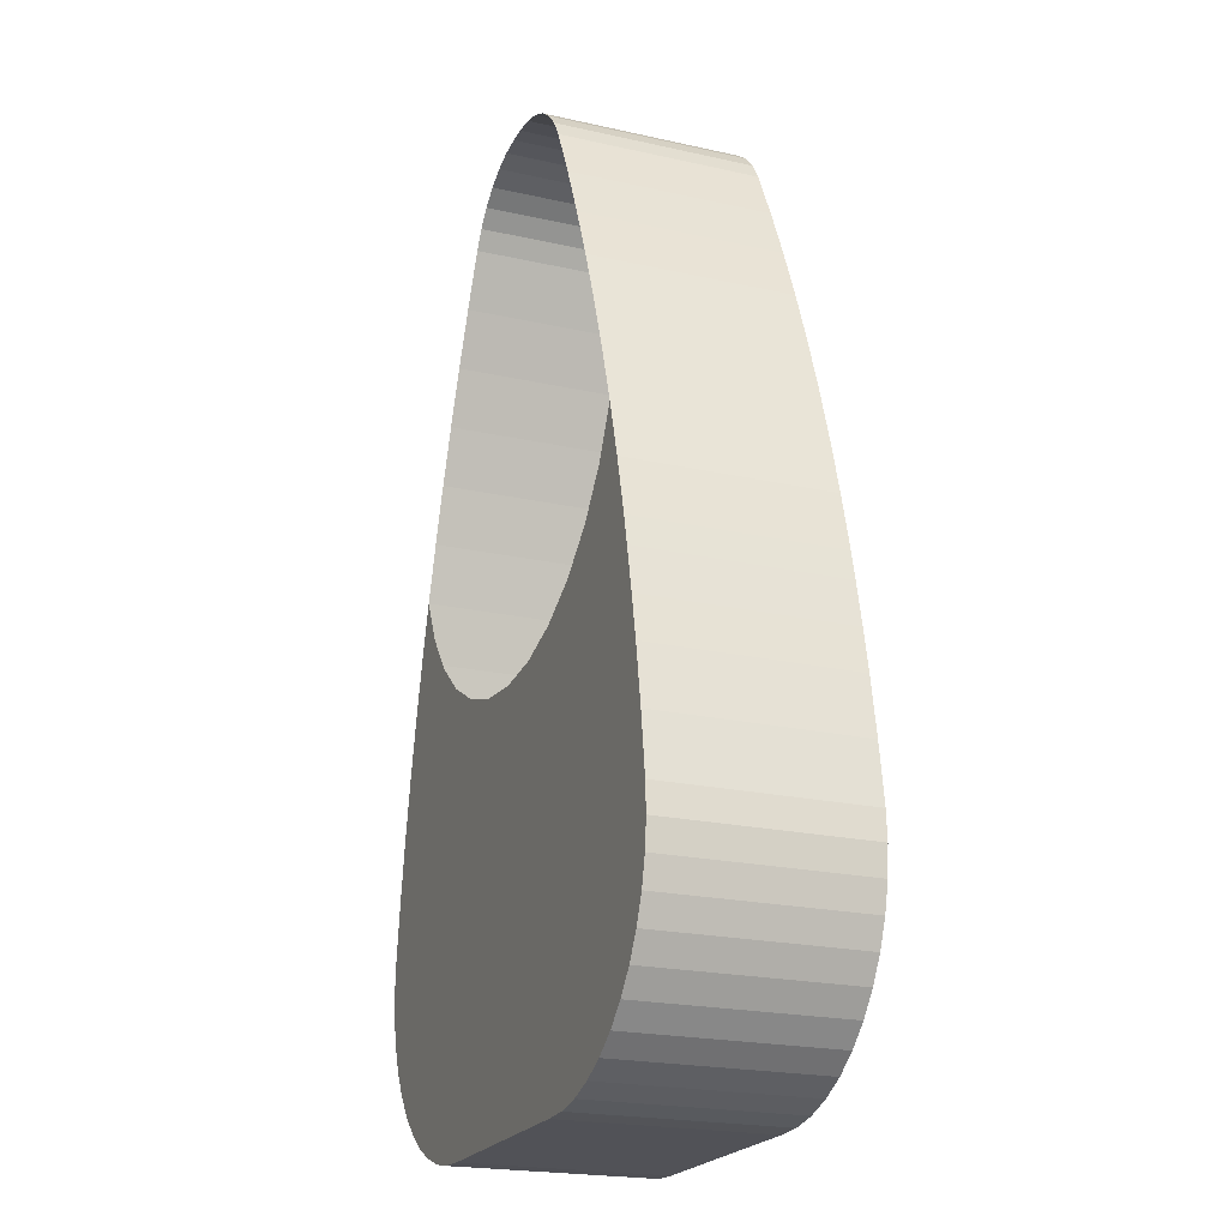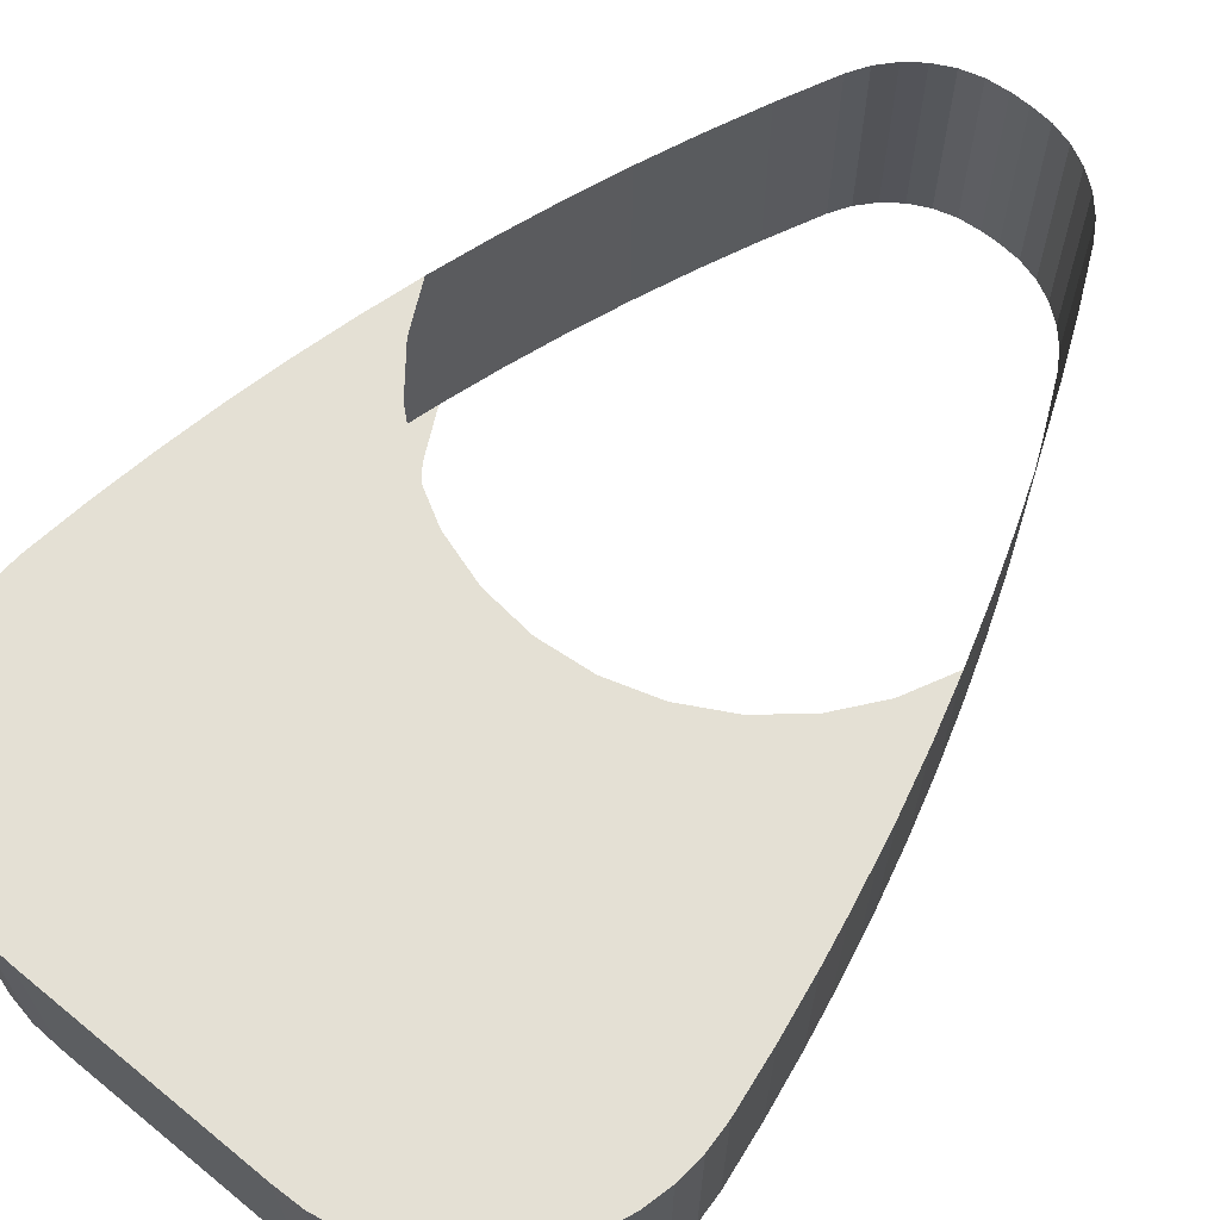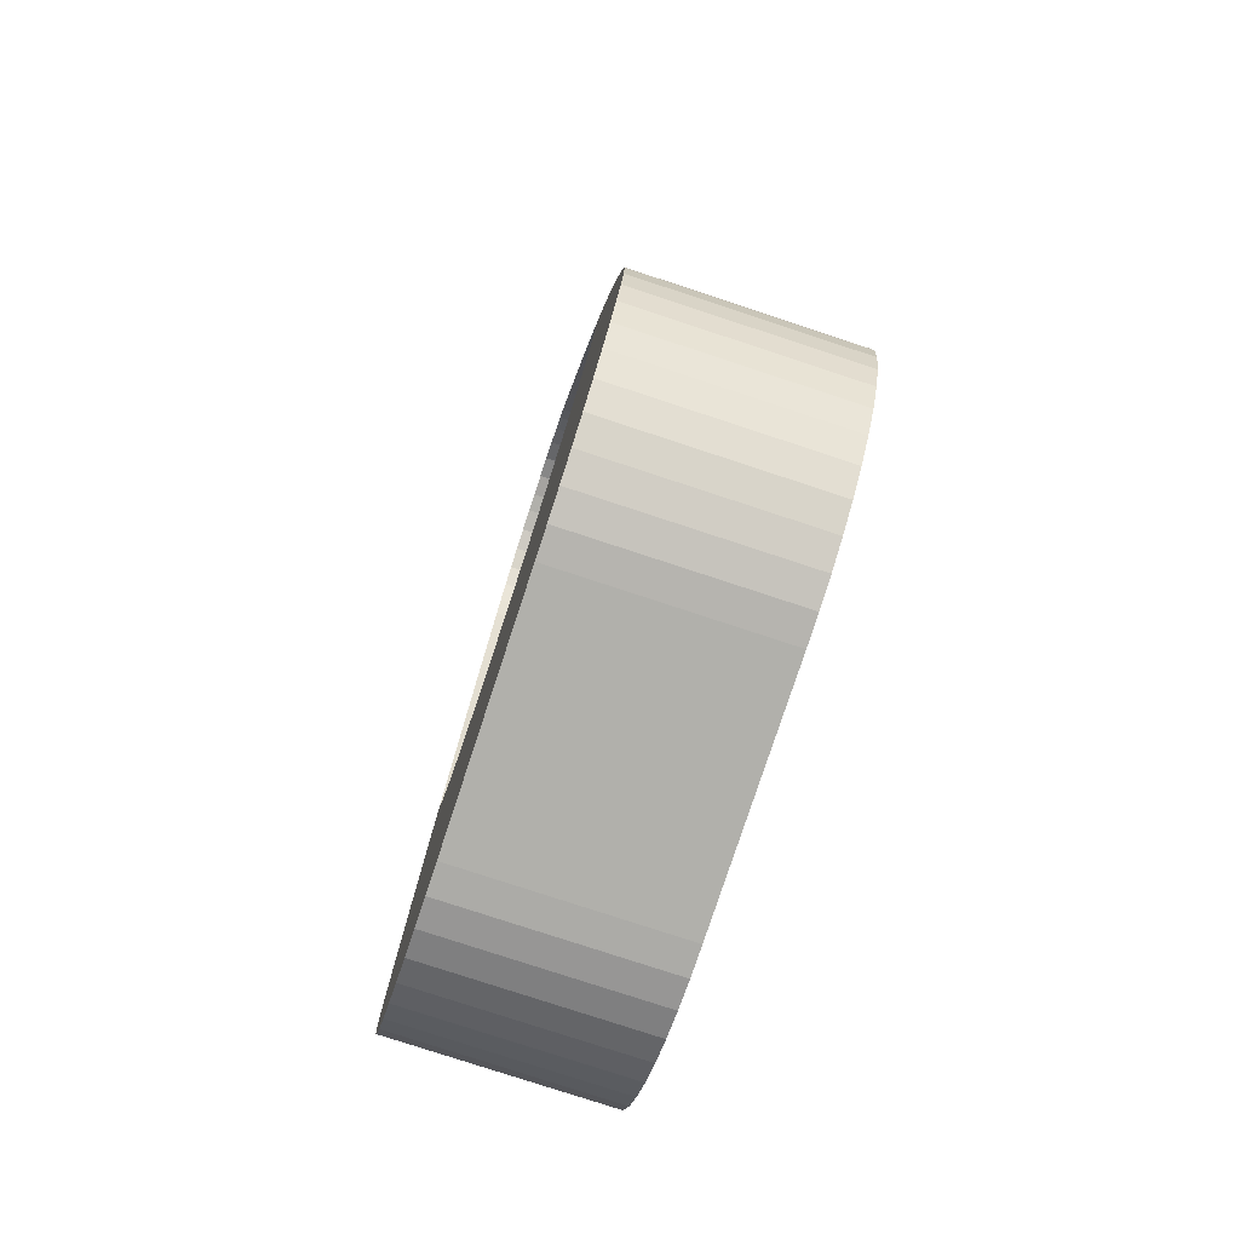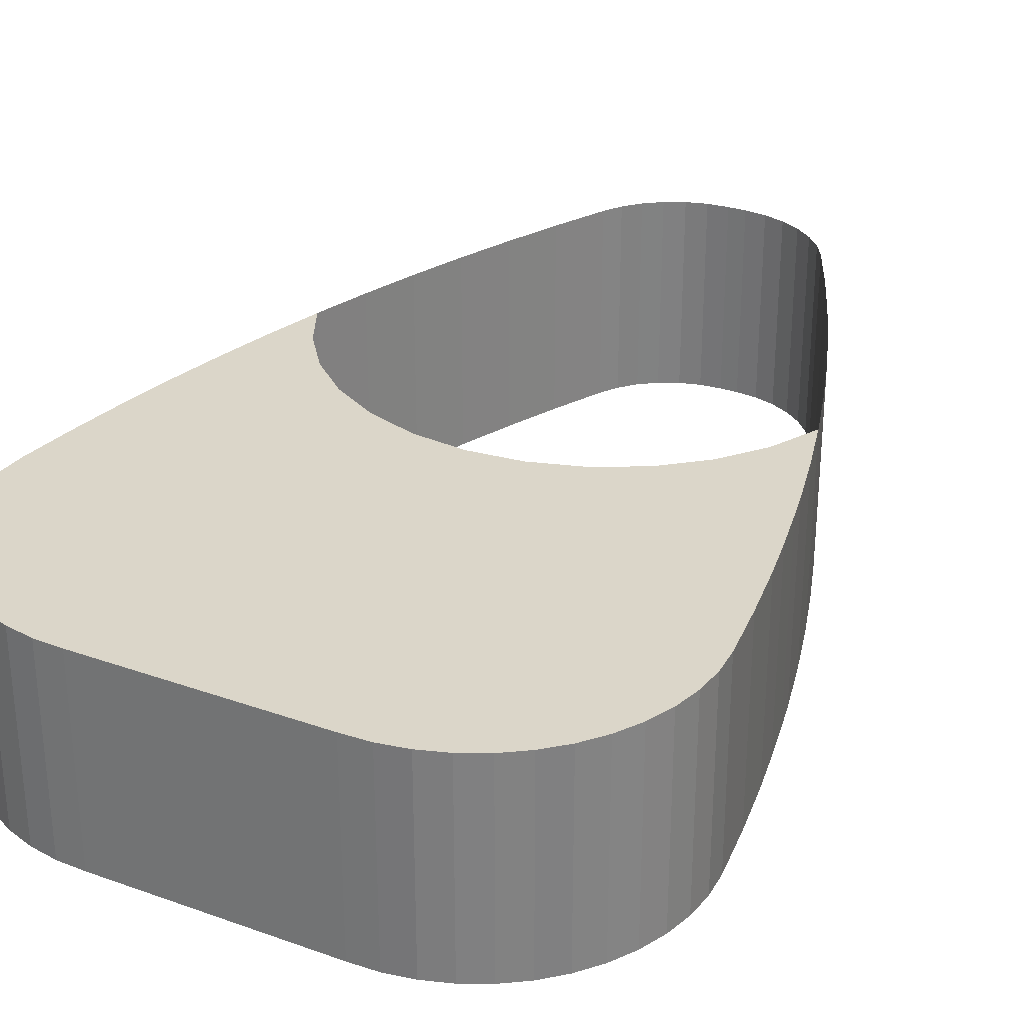
<metadata>
{"format":"obj","ext":"obj","renderer":"f3d","projection":"perspective","resolution":1024,"background":"white","views":[{"elev":-21.4,"azim":68.3,"up":"+Y"},{"elev":66.2,"azim":39.4,"up":"+Z"},{"elev":-78.4,"azim":71.8,"up":"+Y"},{"elev":29.8,"azim":27.5,"up":"+Z"}]}
</metadata>
<code>
v 21.11 186.9 -40.34
v 23.39 183.2 0
v 23.39 183.2 -40.34
v 21.11 186.9 -0
v -51.68 105.6 0
v -54.58 94.09 -40.34
v -54.58 94.09 0
v -51.68 105.6 -40.34
v 60.14 70.89 -40.34
v 62.07 59.19 0
v 62.07 59.19 -40.34
v 60.14 70.89 -0
v -1.463 196.4 0
v 2.196 196.4 -40.34
v -1.463 196.4 -40.34
v 2.196 196.4 0
v 18.18 190.2 -40.34
v 18.18 190.2 -0
v -61.34 59.19 0
v -62.95 47.45 -40.34
v -62.95 47.45 0
v -61.34 59.19 -40.34
v -13.96 192.8 0
v -10.04 194.8 -40.34
v -13.96 192.8 -40.34
v -10.04 194.8 0
v -59.41 70.89 0
v -59.41 70.89 -40.34
v 39.93 6.474 0
v 34.58 4.665 -40.34
v 39.93 6.474 -40.34
v 34.58 4.665 0
v -22.66 183.2 0
v -27.72 172.5 -40.34
v -27.72 172.5 0
v -22.66 183.2 -40.34
v 28.46 172.5 -40.34
v 33.22 161.6 -0
v 33.22 161.6 -40.34
v 28.46 172.5 -0
v 45.67 128.3 -40.34
v 49.2 117 0
v 49.2 117 -40.34
v 45.67 128.3 -0
v -20.38 186.9 0
v -20.38 186.9 -40.34
v 53.67 16.16 -40.34
v 49.57 12.28 -0
v 49.57 12.28 -40.34
v 53.67 16.16 0
v -17.44 190.2 0
v -17.44 190.2 -40.34
v -41.1 139.5 0
v -44.94 128.3 -40.34
v -44.94 128.3 0
v -41.1 139.5 -40.34
v 44.96 9.031 -40.34
v 44.96 9.031 0
v -32.48 161.6 0
v -36.94 150.6 -40.34
v -36.94 150.6 0
v -32.48 161.6 -40.34
v 41.83 139.5 -40.34
v 41.83 139.5 0
v -44.23 9.031 0
v -48.84 12.28 -40.34
v -44.23 9.031 -40.34
v -48.84 12.28 0
v -5.826 196 -40.34
v -5.826 196 0
v -57.16 82.52 -40.34
v -57.16 82.52 0
v -22.66 3.422 0
v -28.3 3.641 -40.34
v -22.66 3.422 -40.34
v -28.3 3.641 0
v -48.47 117 0
v -48.47 117 -40.34
v 52.42 105.6 -0
v 52.42 105.6 -40.34
v 10.77 194.8 -40.34
v 14.69 192.8 0
v 14.69 192.8 -40.34
v 10.77 194.8 0
v -39.2 6.474 0
v -39.2 6.474 -40.34
v 6.559 196 -0
v 6.559 196 -40.34
v 29.03 3.641 -40.34
v 29.03 3.641 0
v -33.85 4.665 0
v -33.85 4.665 -40.34
v -52.94 16.16 -40.34
v -52.94 16.16 0
v 37.68 150.6 -40.34
v 37.68 150.6 -0
v 29.71 12.73 -40.34
v 38.08 16.35 -40.34
v -10.64 33.42 -40.34
v -19.95 35.15 -40.34
v -16.6 45.02 -40.34
v 29.68 78.96 -40.34
v 28.18 70.89 -40.34
v 21.55 79.38 -40.34
v 10.05 74.09 -40.34
v 9.397 59.52 -40.34
v 0.6677 69.82 -40.34
v -35.13 70.99 -40.34
v -40.37 64.76 -40.34
v -42.81 73.71 -40.34
v -27.36 11.26 -40.34
v 44.67 26.88 -40.34
v 31.07 23.54 -40.34
v 10.8 13.88 -40.34
v 0.3668 3.422 -40.34
v -3.144 16.39 -40.34
v 50.02 79 -40.34
v 39.99 73.29 -40.34
v 41.74 81.37 -40.34
v 52.42 27.11 -40.34
v 52.05 34.86 -40.34
v 26.99 33.74 -40.34
v 21.44 25.42 -40.34
v 18.35 34.53 -40.34
v 17.56 62.89 -40.34
v -1.897 29.76 -40.34
v -14.96 22.78 -40.34
v 17.91 47.72 -40.34
v 8.711 41.79 -40.34
v 9.521 50.64 -40.34
v 0.01298 60.42 -40.34
v 54.43 63.94 -40.34
v 47.38 58.36 -40.34
v 47.83 70.67 -40.34
v 23.98 56.82 -40.34
v 55.73 42.24 -40.34
v 45.75 43.73 -40.34
v 53.75 50.24 -40.34
v -11.58 14.92 -40.34
v 21.14 15.81 -40.34
v -9.003 42.75 -40.34
v 35.16 66.58 -40.34
v 4.668 19.8 -40.34
v -49.74 86.94 -40.34
v -51.64 75.42 -40.34
v -41.25 22.3 -40.34
v 16.44 55.28 -40.34
v 45.49 19.04 -40.34
v -20.3 52.02 -40.34
v -31.99 60.8 -40.34
v -21.66 62.38 -40.34
v 23.39 3.422 -40.34
v 17.02 9.235 -40.34
v 36.43 43.14 -40.34
v 27.48 42.41 -40.34
v 35.96 52.1 -40.34
v -29.2 18.72 -40.34
v -36.91 14.82 -40.34
v -5.603 76.43 -40.34
v 0.3668 83.32 -40.34
v -6.264 9.361 -40.34
v -11.15 3.422 -40.34
v 43.84 35.06 -40.34
v -33.09 47.16 -40.34
v -41.84 41.89 -40.34
v -38.03 54.43 -40.34
v 35.66 34.19 -40.34
v -52.58 42.6 -40.34
v -62.7 36.19 -40.34
v -63.23 41.81 -40.34
v -10.08 84.37 -40.34
v -16.26 74.27 -40.34
v -20.1 87.49 -40.34
v -32.21 83.56 -40.34
v -41.11 86.76 -40.34
v -47.36 33.29 -40.34
v -49.25 25.04 -40.34
v -59.27 25.47 -40.34
v 11.88 24.34 -40.34
v 62.1 30.71 -40.34
v -25.45 27.43 -40.34
v -33.12 33 -40.34
v -0.1534 42.14 -40.34
v -49.51 63.17 -40.34
v 20.83 87.49 -40.34
v 9.589 32.94 -40.34
v -28.09 75.06 -40.34
v -56.44 20.59 -40.34
v -29.29 92.55 -40.34
v -37.29 99.35 -40.34
v 19.99 71.38 -40.34
v 10.81 84.37 -40.34
v 0.3268 50.99 -40.34
v -9.914 53.16 -40.34
v -61.37 30.71 -40.34
v -11.27 63.52 -40.34
v -24.38 43.5 -40.34
v 11.88 3.422 -40.34
v -54.95 51.04 -40.34
v -20.03 13.59 -40.34
v -45.39 94.93 -40.34
v 37.28 88.42 -40.34
v 63.43 36.19 -40.34
v 30.03 92.55 -40.34
v 45.06 91.43 -40.34
v -43.77 107.6 -40.34
v 63.68 47.45 -40.34
v -46.18 51.14 -40.34
v 46.67 99.58 -40.34
v 44.5 107.6 -40.34
v 38.03 99.35 -40.34
v 55.31 94.09 -40.34
v 56.6 88.31 -40.34
v -11.15 3.422 0
v -11.58 14.92 0
v -20.03 13.59 0
v -27.36 11.26 0
v -28.09 75.06 0
v -35.13 70.99 0
v -31.99 60.8 0
v -41.84 41.89 0
v -52.58 42.6 0
v -47.36 33.29 0
v 0.01298 60.42 0
v -11.27 63.52 0
v -9.914 53.16 0
v -20.1 87.49 0
v -29.29 92.55 0
v -32.21 83.56 0
v 10.8 13.88 0
v 4.668 19.8 0
v -3.144 16.39 0
v 28.18 70.89 0
v 19.99 71.38 0
v 17.56 62.89 0
v 16.44 55.28 0
v 9.397 59.52 0
v 9.521 50.64 0
v 47.83 70.67 0
v 39.99 73.29 0
v 35.16 66.58 0
v 0.3668 3.422 0
v -6.264 9.361 0
v -36.91 14.82 0
v 45.75 43.73 0
v 35.96 52.1 0
v 36.43 43.14 0
v 21.55 79.38 0
v 10.05 74.09 0
v 10.81 84.37 0
v 41.74 81.37 0
v 29.68 78.96 0
v 55.73 42.24 0
v 52.05 34.86 0
v 23.98 56.82 0
v -49.74 86.94 0
v 63.43 36.19 -0
v 37.28 88.42 0
v 30.03 92.55 0
v 50.02 79 0
v 45.06 91.43 0
v -25.45 27.43 0
v -33.12 33 0
v -29.2 18.72 0
v -41.25 22.3 0
v 20.83 87.49 0
v 21.14 15.81 0
v 11.88 24.34 0
v 17.91 47.72 0
v -20.3 52.02 0
v -16.6 45.02 0
v -9.003 42.75 0
v -19.95 35.15 0
v -24.38 43.5 0
v -41.11 86.76 0
v -45.39 94.93 0
v 43.84 35.06 0
v 35.66 34.19 0
v -10.64 33.42 0
v 54.43 63.94 0
v 47.38 58.36 0
v 53.75 50.24 0
v 55.31 94.09 -0
v 46.67 99.58 0
v 27.48 42.41 0
v 0.6677 69.82 0
v -5.603 76.43 0
v 38.08 16.35 0
v 31.07 23.54 0
v 29.71 12.73 0
v 17.02 9.235 0
v 11.88 3.422 0
v -1.897 29.76 0
v -14.96 22.78 0
v -42.81 73.71 0
v -51.64 75.42 0
v -49.51 63.17 0
v 0.3268 50.99 0
v 0.3668 83.32 0
v -16.26 74.27 0
v -21.66 62.38 0
v -33.09 47.16 0
v -10.08 84.37 0
v 18.35 34.53 0
v 9.589 32.94 0
v 26.99 33.74 0
v 21.44 25.42 0
v 45.49 19.04 0
v 44.67 26.88 0
v -40.37 64.76 0
v 8.711 41.79 0
v 44.5 107.6 0
v -38.03 54.43 0
v -37.29 99.35 0
v -43.77 107.6 0
v 63.68 47.45 0
v 52.42 27.11 0
v -46.18 51.14 0
v -59.27 25.47 0
v -49.25 25.04 0
v -61.37 30.71 0
v -54.95 51.04 0
v -0.1534 42.14 0
v 23.39 3.422 0
v 63.96 41.81 -0
v 56.6 88.31 0
v 58.49 79.44 0
v 58.49 79.44 -40.34
v -63.23 41.81 0
v -62.7 36.19 0
v -56.44 20.59 0
v 62.1 30.71 0
v 63.96 41.81 -40.34
v 60 25.47 -40.34
v 57.17 20.59 -40.34
v 57.17 20.59 0
v 60 25.47 0
v 38.03 99.35 0
f 1 2 3
f 2 1 4
f 5 6 7
f 6 5 8
f 9 10 11
f 10 9 12
f 13 14 15
f 14 13 16
f 17 4 1
f 4 17 18
f 19 20 21
f 20 19 22
f 23 24 25
f 24 23 26
f 27 22 19
f 22 27 28
f 29 30 31
f 30 29 32
f 33 34 35
f 34 33 36
f 37 38 39
f 38 37 40
f 41 42 43
f 42 41 44
f 45 36 33
f 36 45 46
f 47 48 49
f 48 47 50
f 51 25 52
f 25 51 23
f 53 54 55
f 54 53 56
f 57 29 31
f 29 57 58
f 59 60 61
f 60 59 62
f 63 44 41
f 44 63 64
f 65 66 67
f 66 65 68
f 26 69 24
f 69 26 70
f 35 62 59
f 62 35 34
f 7 71 72
f 71 7 6
f 73 74 75
f 74 73 76
f 77 8 5
f 8 77 78
f 51 46 45
f 46 51 52
f 72 28 27
f 28 72 71
f 43 79 80
f 79 43 42
f 48 57 49
f 57 48 58
f 81 82 83
f 82 81 84
f 83 18 17
f 18 83 82
f 85 67 86
f 67 85 65
f 87 81 88
f 81 87 84
f 32 89 30
f 89 32 90
f 3 40 37
f 40 3 2
f 91 86 92
f 86 91 85
f 61 56 53
f 56 61 60
f 55 78 77
f 78 55 54
f 68 93 66
f 93 68 94
f 14 87 88
f 87 14 16
f 95 64 63
f 64 95 96
f 39 96 95
f 96 39 38
f 70 15 69
f 15 70 13
f 76 92 74
f 92 76 91
f 31 97 98
f 99 100 101
f 102 103 104
f 105 106 107
f 108 109 110
f 75 74 111
f 112 98 113
f 114 115 116
f 117 118 119
f 120 112 121
f 122 123 124
f 125 106 105
f 126 127 99
f 128 129 130
f 106 131 107
f 132 133 134
f 103 135 125
f 136 137 138
f 116 139 127
f 113 97 140
f 141 99 101
f 118 103 102
f 134 142 118
f 114 116 143
f 144 145 71
f 11 138 132
f 146 66 93
f 147 130 106
f 120 148 112
f 47 148 120
f 149 150 151
f 152 153 140
f 154 155 156
f 117 134 118
f 157 158 146
f 107 159 160
f 161 162 139
f 137 163 154
f 164 165 166
f 112 167 163
f 168 169 170
f 171 172 173
f 158 66 146
f 174 110 175
f 176 177 178
f 137 154 156
f 148 57 98
f 123 140 179
f 112 113 167
f 180 120 121
f 100 181 182
f 183 126 99
f 166 184 109
f 11 132 9
f 123 179 124
f 98 97 113
f 150 109 108
f 31 30 97
f 102 104 185
f 179 114 143
f 99 127 100
f 49 57 148
f 186 126 183
f 173 187 174
f 177 188 178
f 174 108 110
f 189 175 190
f 191 125 105
f 192 105 160
f 92 86 158
f 113 123 122
f 182 176 165
f 193 141 194
f 176 178 195
f 115 161 116
f 194 149 196
f 189 174 175
f 149 197 164
f 155 128 135
f 153 198 114
f 165 176 168
f 133 137 156
f 111 158 157
f 143 116 126
f 199 20 22
f 136 121 137
f 128 130 147
f 111 92 158
f 129 183 193
f 154 167 155
f 162 200 139
f 141 101 194
f 173 174 189
f 194 101 149
f 100 182 197
f 201 144 6
f 119 102 202
f 155 122 124
f 203 121 136
f 47 49 148
f 144 71 6
f 187 150 108
f 142 135 103
f 124 129 128
f 105 107 160
f 187 108 174
f 204 102 185
f 116 161 139
f 164 182 165
f 9 134 117
f 202 102 204
f 117 119 205
f 119 118 102
f 104 105 192
f 190 201 206
f 184 22 28
f 101 100 197
f 140 153 114
f 207 136 138
f 131 194 196
f 155 124 128
f 156 155 135
f 140 114 179
f 175 144 201
f 181 157 182
f 145 28 71
f 208 199 184
f 135 147 125
f 110 145 144
f 80 209 210
f 208 168 199
f 172 151 187
f 104 191 105
f 201 6 8
f 124 186 129
f 166 165 208
f 30 89 97
f 190 175 201
f 111 74 92
f 150 164 166
f 186 183 129
f 186 143 126
f 80 210 43
f 206 8 78
f 163 167 154
f 176 195 168
f 134 133 142
f 158 67 66
f 110 184 145
f 103 125 191
f 126 116 127
f 97 152 140
f 146 177 176
f 121 112 163
f 179 143 186
f 177 93 188
f 205 202 211
f 57 31 98
f 212 205 209
f 159 196 172
f 165 168 208
f 148 98 112
f 113 140 123
f 106 193 131
f 146 93 177
f 167 122 155
f 151 150 187
f 200 111 157
f 138 137 133
f 101 197 149
f 184 28 145
f 196 149 151
f 97 89 152
f 125 147 106
f 130 129 193
f 172 187 173
f 184 199 22
f 197 182 164
f 168 195 169
f 109 184 110
f 149 164 150
f 182 146 176
f 196 151 172
f 193 183 141
f 166 208 184
f 130 193 106
f 127 200 157
f 107 196 159
f 175 110 144
f 127 181 100
f 139 200 127
f 200 75 111
f 213 117 205
f 206 201 8
f 104 192 185
f 167 113 122
f 135 128 147
f 118 142 103
f 205 119 202
f 107 131 196
f 9 132 134
f 193 194 131
f 132 138 133
f 103 191 104
f 150 166 109
f 124 179 186
f 121 163 137
f 159 172 171
f 160 159 171
f 127 157 181
f 158 86 67
f 183 99 141
f 156 135 142
f 157 146 182
f 168 20 199
f 133 156 142
f 214 215 216
f 217 91 76
f 218 219 220
f 221 222 223
f 224 225 226
f 227 228 229
f 230 231 232
f 233 234 235
f 236 237 238
f 239 240 241
f 242 232 243
f 91 244 85
f 245 246 247
f 243 215 214
f 248 249 234
f 248 250 249
f 251 252 240
f 253 245 254
f 241 233 255
f 256 7 72
f 257 253 254
f 258 259 252
f 218 229 219
f 260 261 251
f 262 263 264
f 244 265 68
f 252 266 248
f 267 268 230
f 269 236 238
f 226 270 271
f 272 226 271
f 273 274 263
f 275 276 256
f 277 247 278
f 272 271 279
f 235 249 237
f 280 281 282
f 264 263 265
f 254 245 277
f 283 79 284
f 226 225 270
f 247 285 278
f 286 287 225
f 288 289 290
f 291 230 292
f 217 264 244
f 293 294 232
f 295 296 297
f 298 226 272
f 285 255 269
f 286 299 287
f 297 27 19
f 228 275 229
f 246 255 285
f 225 300 301
f 270 220 302
f 237 224 298
f 283 284 261
f 29 288 290
f 303 227 300
f 304 305 268
f 289 306 307
f 308 309 288
f 294 262 264
f 239 241 281
f 279 273 294
f 310 295 297
f 255 236 269
f 274 302 263
f 10 280 282
f 308 288 58
f 253 282 245
f 309 289 288
f 73 217 76
f 309 277 278
f 289 267 290
f 293 279 294
f 238 298 311
f 271 270 274
f 254 277 309
f 79 42 312
f 265 94 68
f 220 313 302
f 307 304 268
f 307 268 267
f 215 294 216
f 216 217 73
f 229 275 295
f 264 265 244
f 314 315 276
f 244 68 65
f 314 276 275
f 273 263 262
f 316 10 282
f 294 264 216
f 317 254 309
f 234 249 235
f 229 295 219
f 267 230 291
f 249 286 237
f 219 295 310
f 230 232 242
f 315 77 5
f 221 318 222
f 304 311 305
f 259 266 252
f 306 304 307
f 223 319 320
f 32 290 90
f 260 240 239
f 223 222 321
f 313 297 318
f 281 246 245
f 296 72 27
f 217 244 91
f 278 285 306
f 309 278 289
f 255 235 236
f 222 322 21
f 315 5 276
f 252 248 233
f 322 19 21
f 231 293 232
f 286 225 224
f 295 256 296
f 79 312 284
f 270 302 274
f 249 299 286
f 256 72 296
f 323 279 293
f 220 219 310
f 275 256 295
f 324 267 291
f 48 308 58
f 227 229 218
f 232 215 243
f 325 316 253
f 318 297 322
f 316 282 253
f 276 5 7
f 297 296 27
f 232 294 215
f 247 246 285
f 318 322 222
f 220 310 313
f 269 238 311
f 10 12 280
f 29 290 32
f 301 218 220
f 305 311 323
f 244 65 85
f 228 314 275
f 270 301 220
f 298 272 323
f 250 299 249
f 302 221 263
f 12 260 239
f 263 221 223
f 311 298 323
f 50 308 48
f 233 235 255
f 58 288 29
f 289 307 267
f 216 264 217
f 265 223 320
f 235 237 236
f 282 281 245
f 300 227 218
f 290 324 90
f 50 317 308
f 317 309 308
f 263 223 265
f 238 237 298
f 294 273 262
f 261 258 251
f 233 248 234
f 285 304 306
f 251 258 252
f 276 7 256
f 313 318 221
f 268 305 231
f 240 252 233
f 299 303 287
f 260 251 240
f 246 241 255
f 237 286 224
f 281 241 246
f 290 267 324
f 271 274 273
f 302 313 221
f 298 224 226
f 287 303 300
f 245 247 277
f 12 239 280
f 279 271 273
f 305 293 231
f 313 310 297
f 305 323 293
f 300 218 301
f 304 269 311
f 326 261 260
f 265 320 94
f 268 231 230
f 285 269 304
f 280 239 281
f 240 233 241
f 297 19 322
f 287 300 225
f 278 306 289
f 248 266 250
f 323 272 279
f 225 301 270
f 89 324 152
f 324 89 90
f 326 283 261
f 212 326 213
f 326 212 283
f 213 205 212
f 80 283 212
f 283 80 79
f 212 209 80
f 12 327 260
f 214 216 73
f 242 243 214
f 292 230 242
f 162 75 200
f 214 75 162
f 75 214 73
f 115 162 161
f 242 162 115
f 162 242 214
f 198 115 114
f 152 198 153
f 292 115 198
f 115 292 242
f 152 292 198
f 292 152 324
f 324 291 292
f 328 12 9
f 12 328 327
f 9 117 328
f 328 117 213
f 327 326 260
f 213 327 328
f 327 213 326
f 168 170 20
f 21 170 329
f 170 21 20
f 222 21 329
f 329 169 330
f 169 329 170
f 222 329 330
f 330 195 321
f 195 330 169
f 222 330 321
f 321 178 319
f 178 321 195
f 223 321 319
f 319 188 331
f 188 319 178
f 320 319 331
f 320 331 94
f 331 93 94
f 93 331 188
f 332 254 317
f 11 316 207
f 316 11 10
f 207 138 11
f 207 325 333
f 325 207 316
f 333 136 207
f 333 203 136
f 203 180 121
f 180 334 120
f 334 335 120
f 335 47 120
f 335 50 47
f 50 335 336
f 336 317 50
f 334 336 335
f 336 334 337
f 337 317 336
f 180 337 334
f 337 180 332
f 332 317 337
f 203 332 180
f 332 203 257
f 257 254 332
f 333 257 203
f 257 333 325
f 325 253 257
f 211 202 204
f 261 338 258
f 338 259 258
f 284 338 261
f 284 312 338
f 210 205 211
f 205 210 209

</code>
